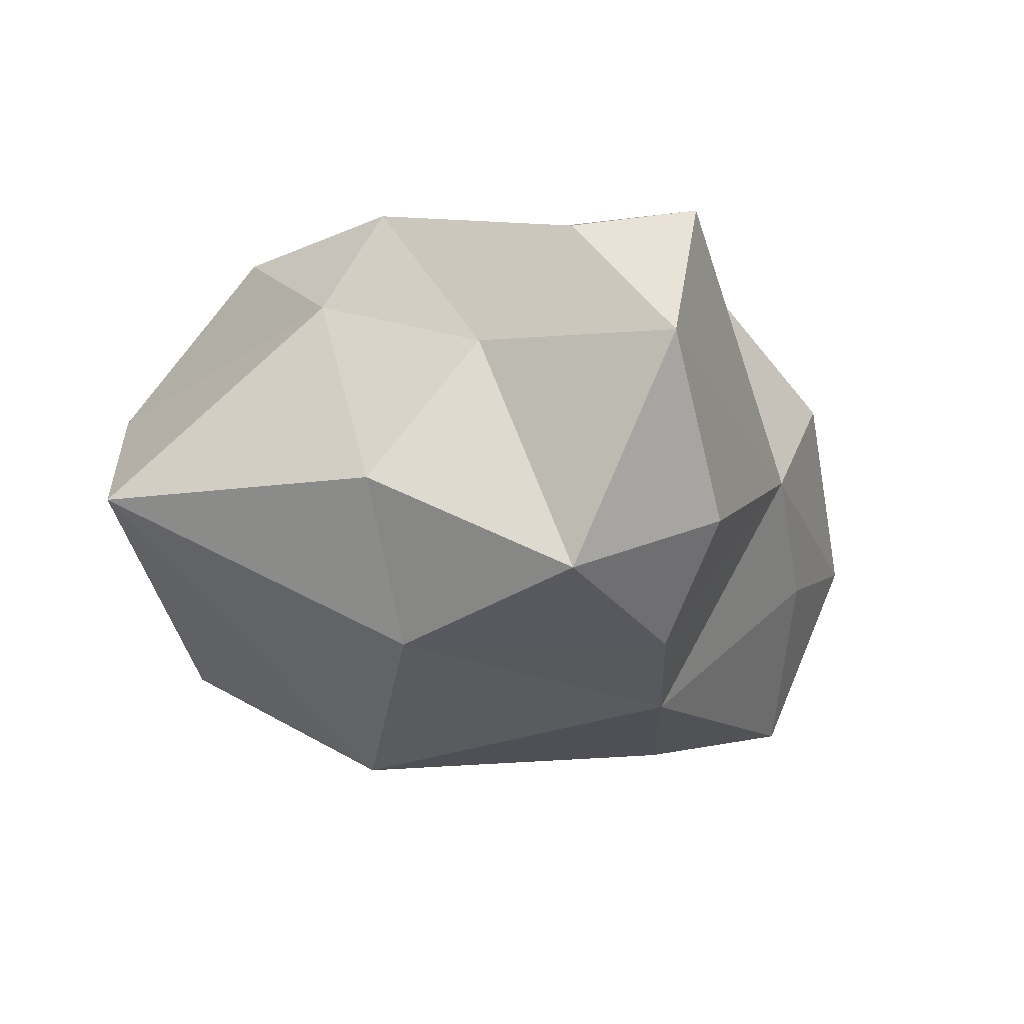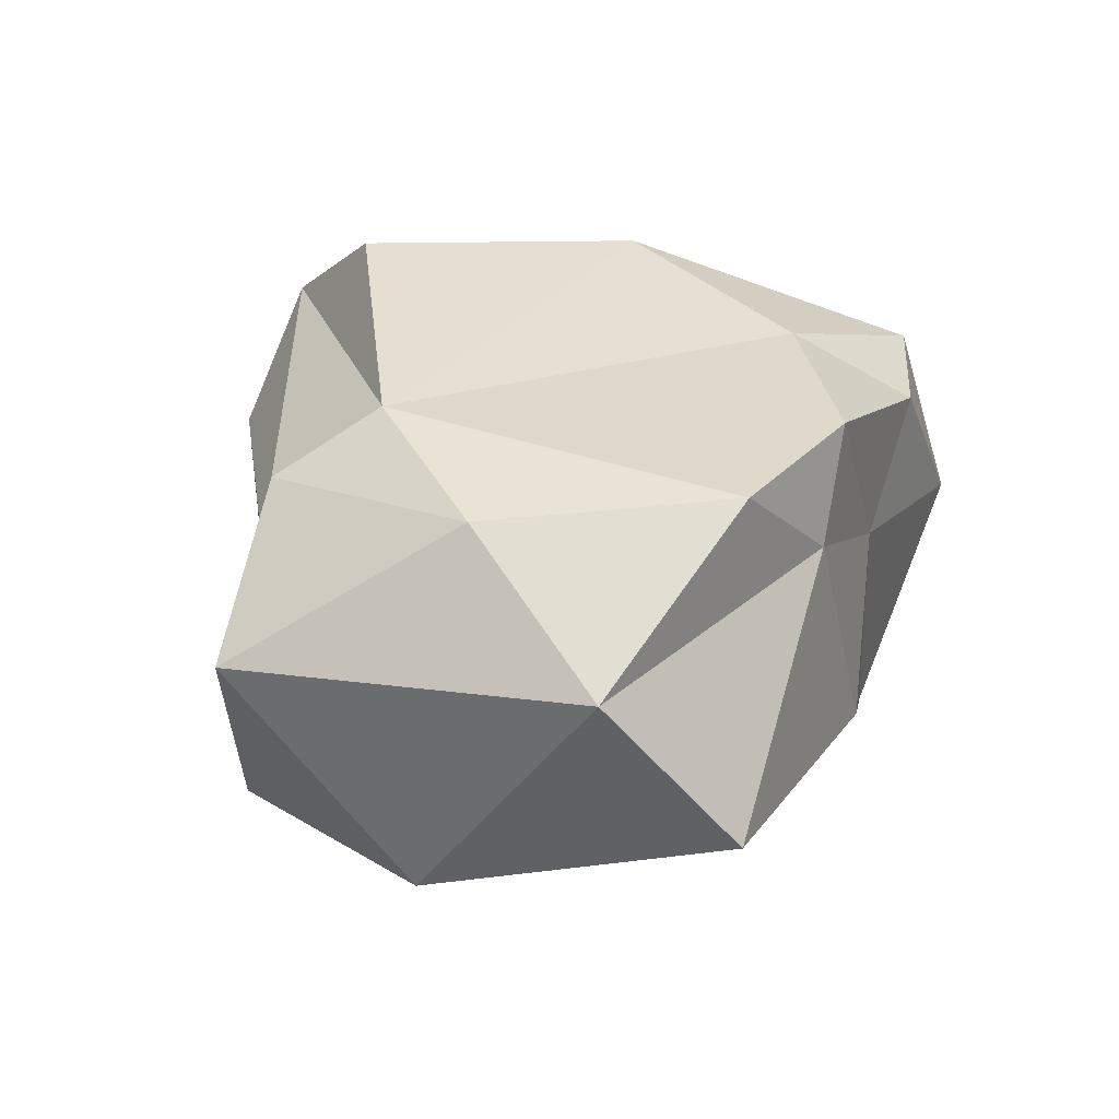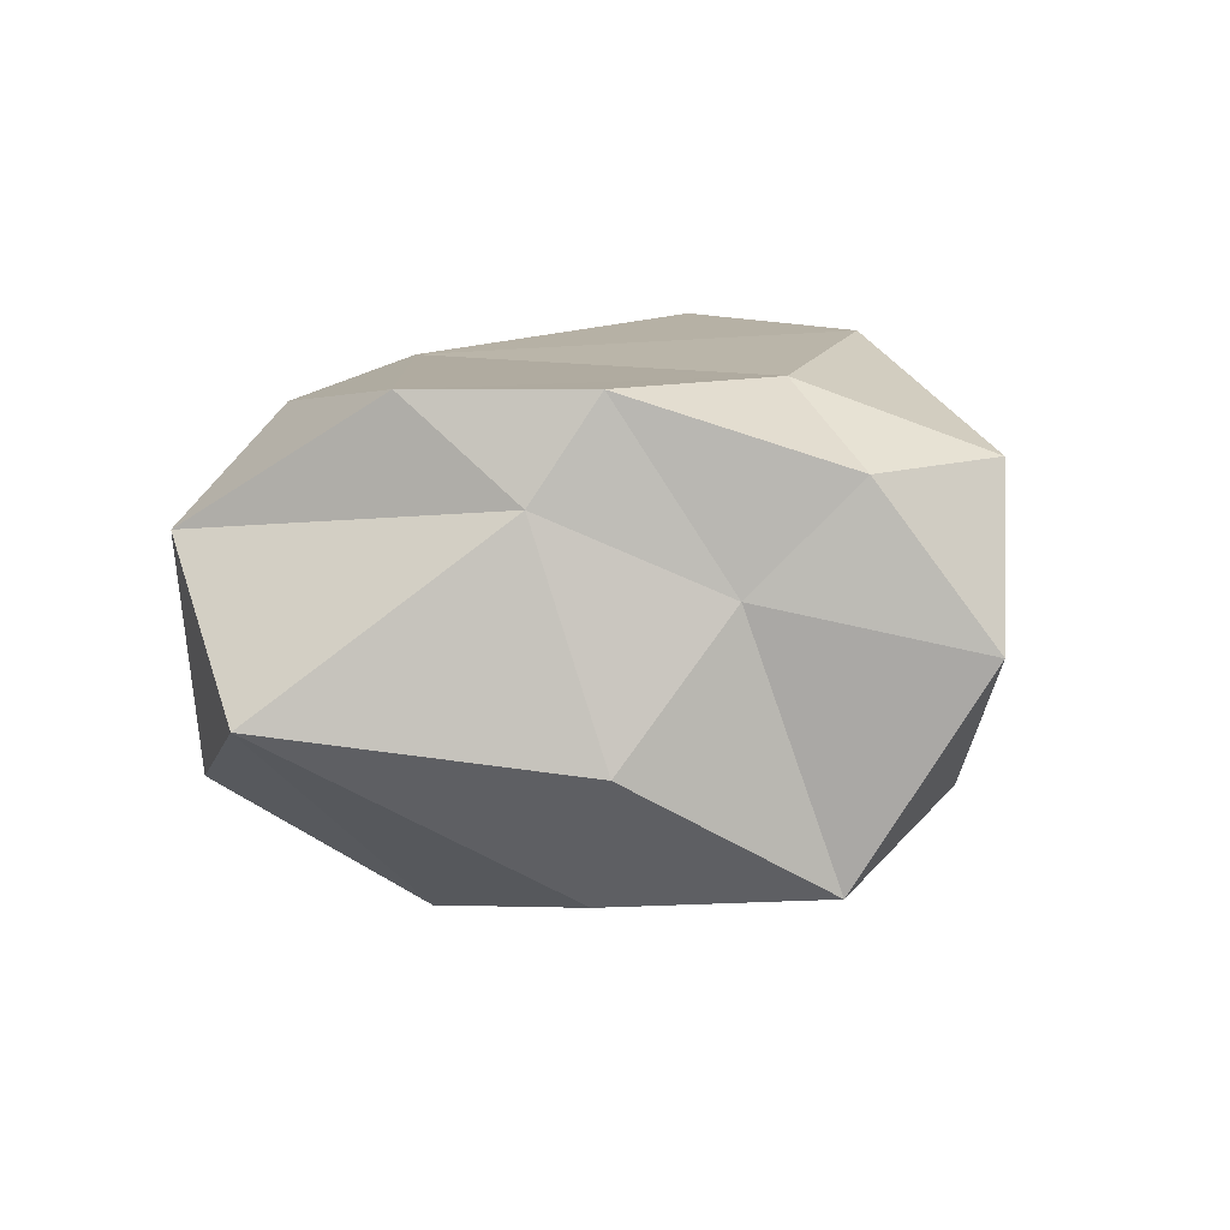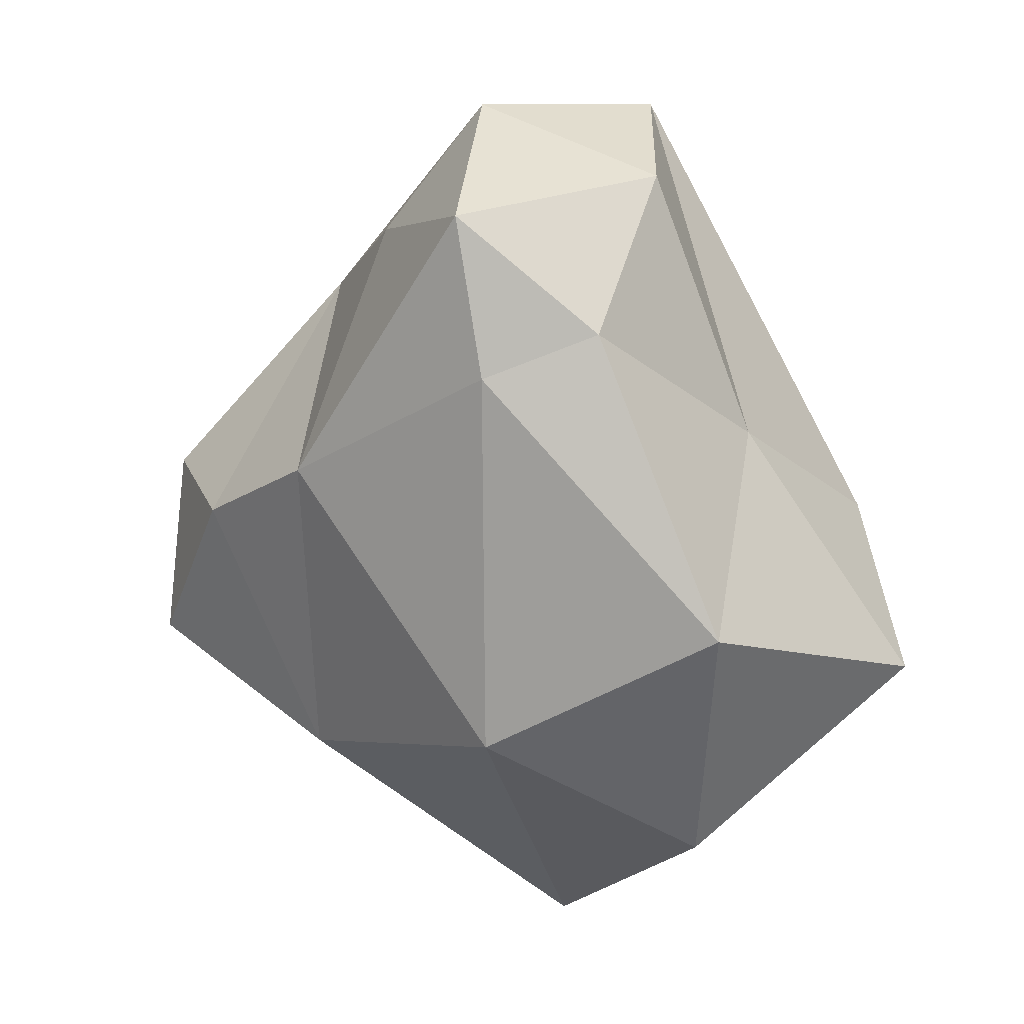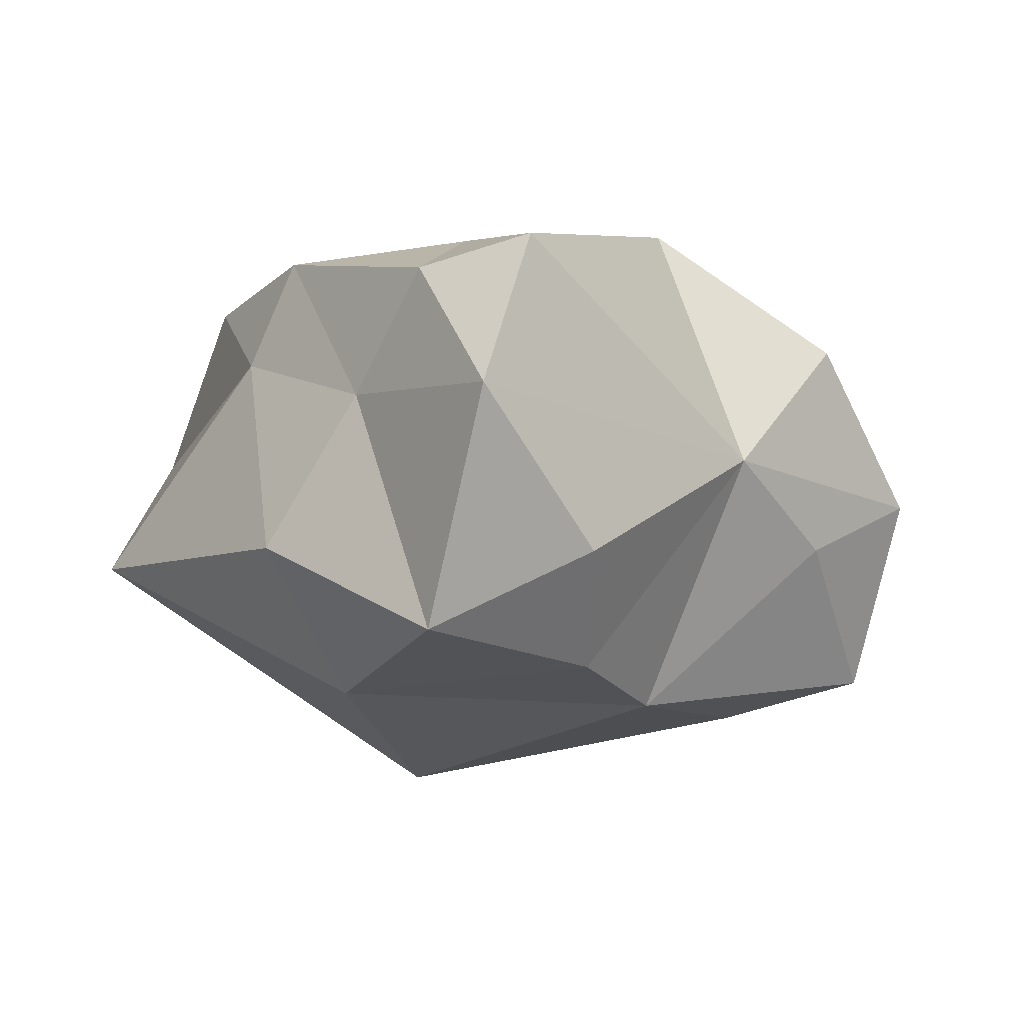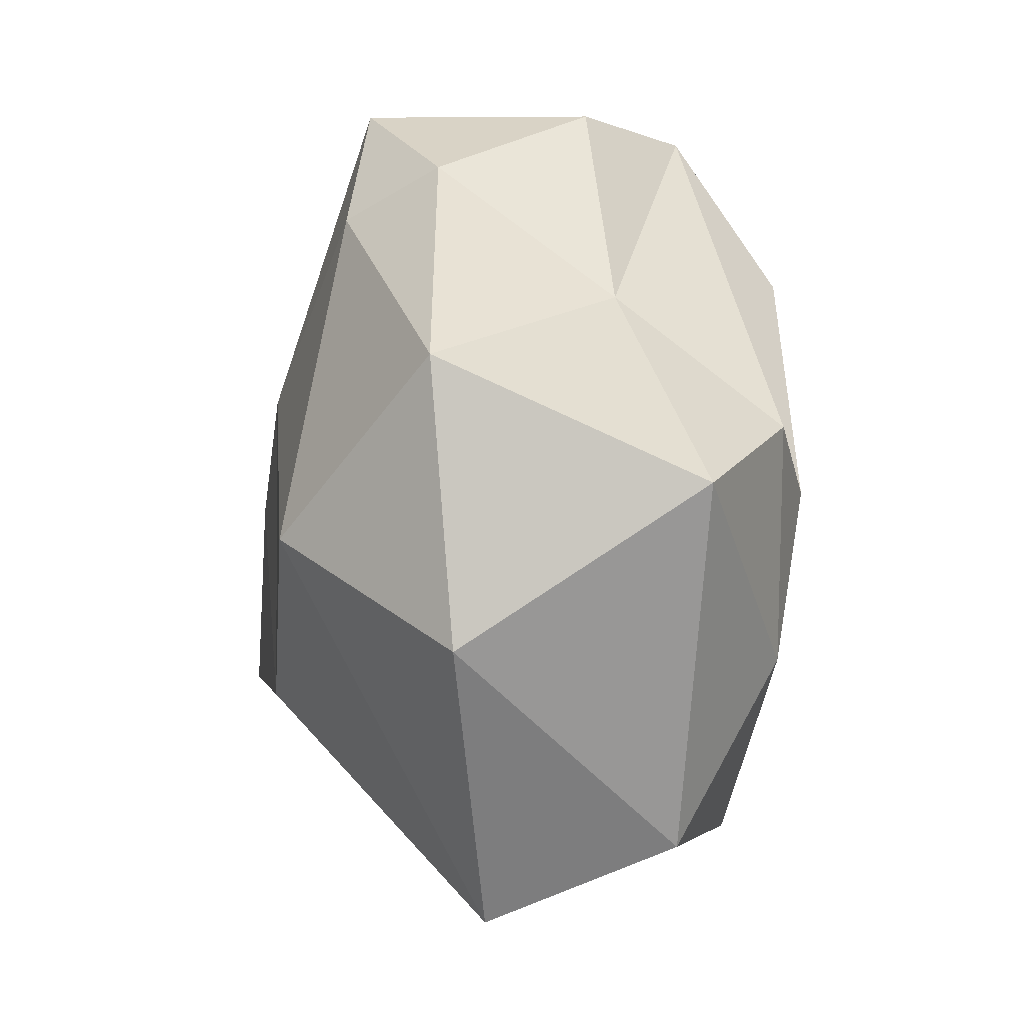
<metadata>
{"format":"obj","ext":"obj","renderer":"f3d","projection":"perspective","resolution":1024,"background":"white","views":[{"elev":-24.9,"azim":-123.9,"up":"+Y"},{"elev":29.4,"azim":145.1,"up":"+Y"},{"elev":6.8,"azim":-149.5,"up":"+Y"},{"elev":29.3,"azim":33.2,"up":"+Z"},{"elev":-16.0,"azim":-99.7,"up":"+Y"},{"elev":-14.2,"azim":73.7,"up":"+Z"}]}
</metadata>
<code>
o Icosphere
v -0.09326 -0.1987 0.08379
v 0.1493 -0.1068 0.2377
v -0.1052 -0.04558 0.2491
v -0.3011 -0.1095 -0.00713
v -0.1507 -0.07899 -0.2744
v 0.2658 -0.1217 -0.2168
v 0.04114 0.155 0.3315
v -0.1995 0.01017 0.1544
v -0.2975 0.1388 -0.1585
v 0.01065 0.1988 -0.3117
v 0.2653 0.1635 -0.009488
v 0.1767 0.2155 -0.04061
v 0.08006 -0.1731 0.2063
v 0.03488 -0.1423 0.3271
v 0.2934 -0.1496 0.01772
v 0.1232 -0.2349 -0.1004
v -0.2012 -0.188 0.006641
v -0.08568 -0.1949 -0.1944
v -0.2735 -0.1766 -0.1444
v 0.08495 -0.04439 -0.4107
v 0.2175 0.03207 0.1082
v 0.3689 0.05959 -0.09186
v -0.04623 0.018 0.3555
v 0.1142 0.04079 0.3177
v -0.3857 0.006953 -0.1158
v -0.2177 0.04676 -0.2033
v 0.1834 0.09249 -0.3535
v -0.0882 0.1138 -0.2897
v -0.136 0.1427 0.2576
v -0.3648 0.1494 -0.07233
v -0.134 0.1996 -0.2557
v 0.194 0.1819 -0.1937
v 0.0485 0.2481 0.1956
v -0.1692 0.2366 0.08536
v -0.2029 0.206 -0.1043
f 2 13 15
f 1 17 18
f 1 18 16
f 2 15 21
f 3 14 23
f 4 8 25
f 5 19 26
f 6 20 27
f 2 21 24
f 3 23 8
f 5 26 28
f 6 27 22
f 8 29 34
f 9 30 35
f 11 32 12
f 12 32 10
f 10 35 12
f 10 31 35
f 31 9 35
f 35 34 12
f 35 30 34
f 30 8 34
f 34 33 12
f 34 29 33
f 29 7 33
f 33 7 12
f 7 11 12
f 22 32 11
f 22 27 32
f 27 10 32
f 28 31 10
f 28 26 31
f 26 9 31
f 25 30 9
f 25 8 30
f 8 23 29
f 23 7 29
f 24 21 7
f 21 11 7
f 27 28 10
f 27 20 28
f 20 5 28
f 26 25 9
f 26 19 25
f 19 4 25
f 23 24 7
f 23 14 24
f 14 2 24
f 21 22 11
f 21 15 22
f 15 6 22
f 16 20 6
f 16 18 20
f 18 5 20
f 18 19 5
f 18 17 19
f 17 4 19
f 17 8 4
f 17 1 8
f 1 3 8
f 15 16 6
f 15 13 16
f 13 1 16
f 1 14 3
f 1 13 14
f 13 2 14

</code>
